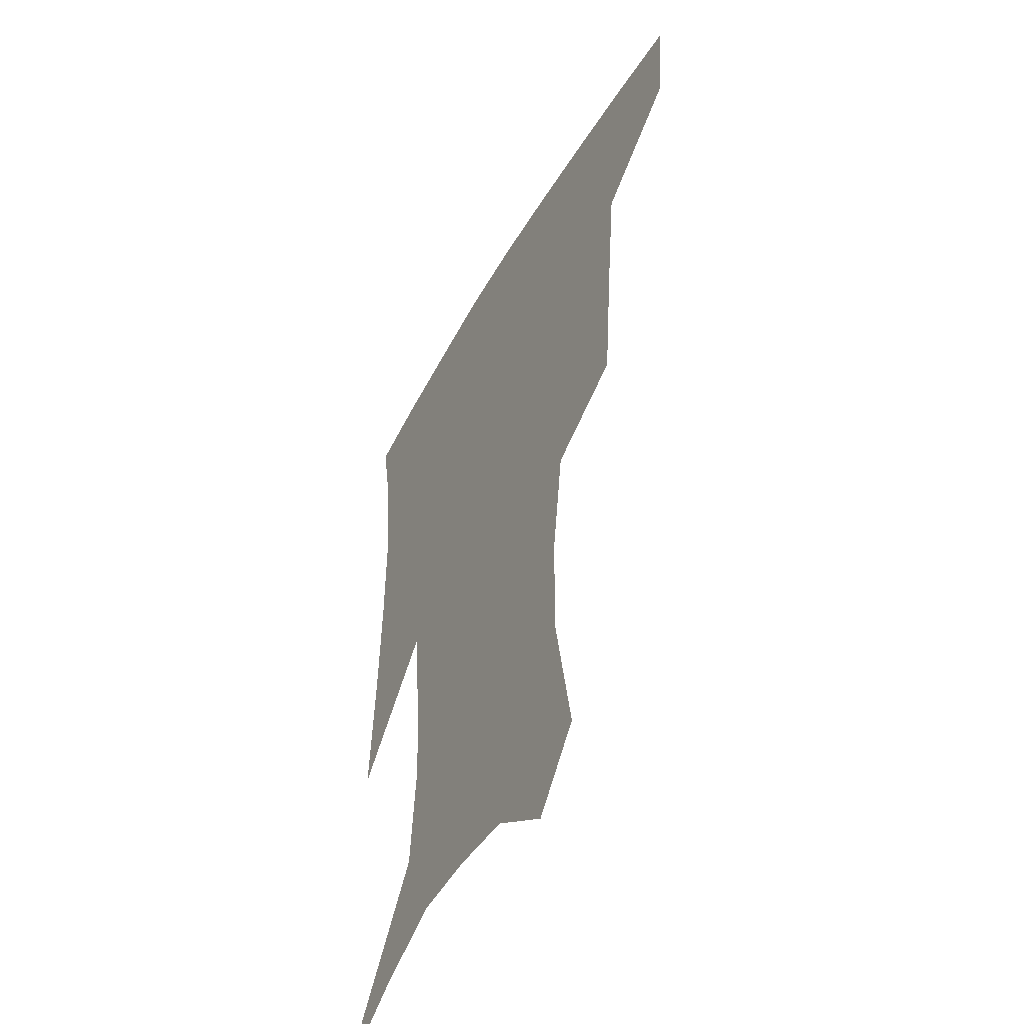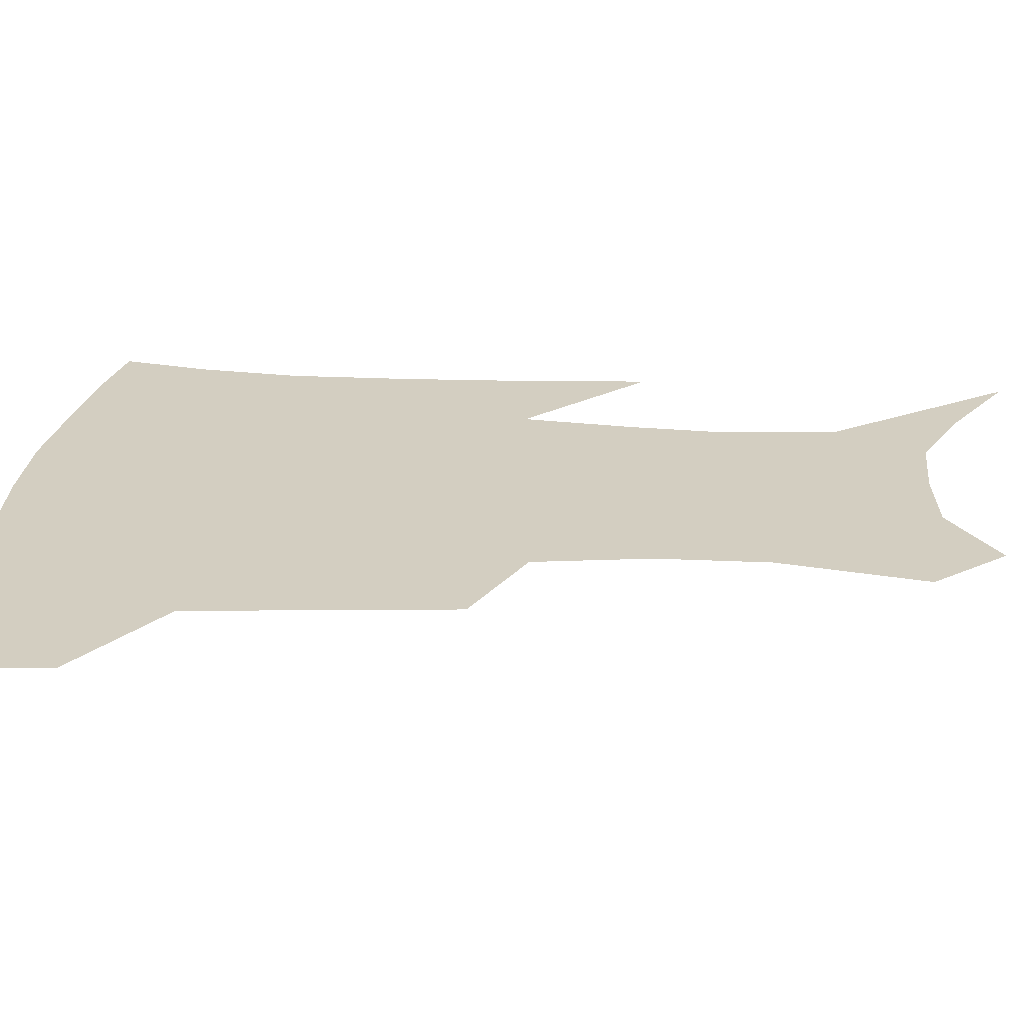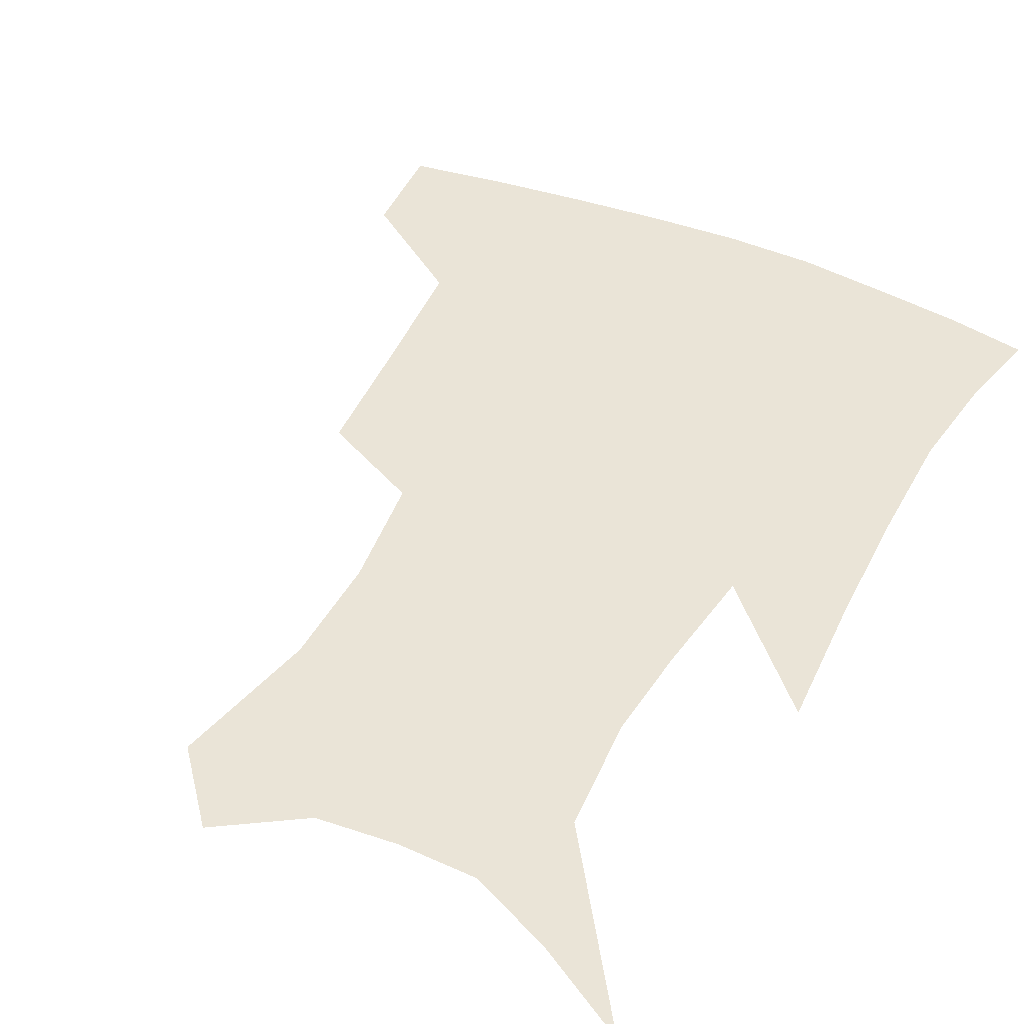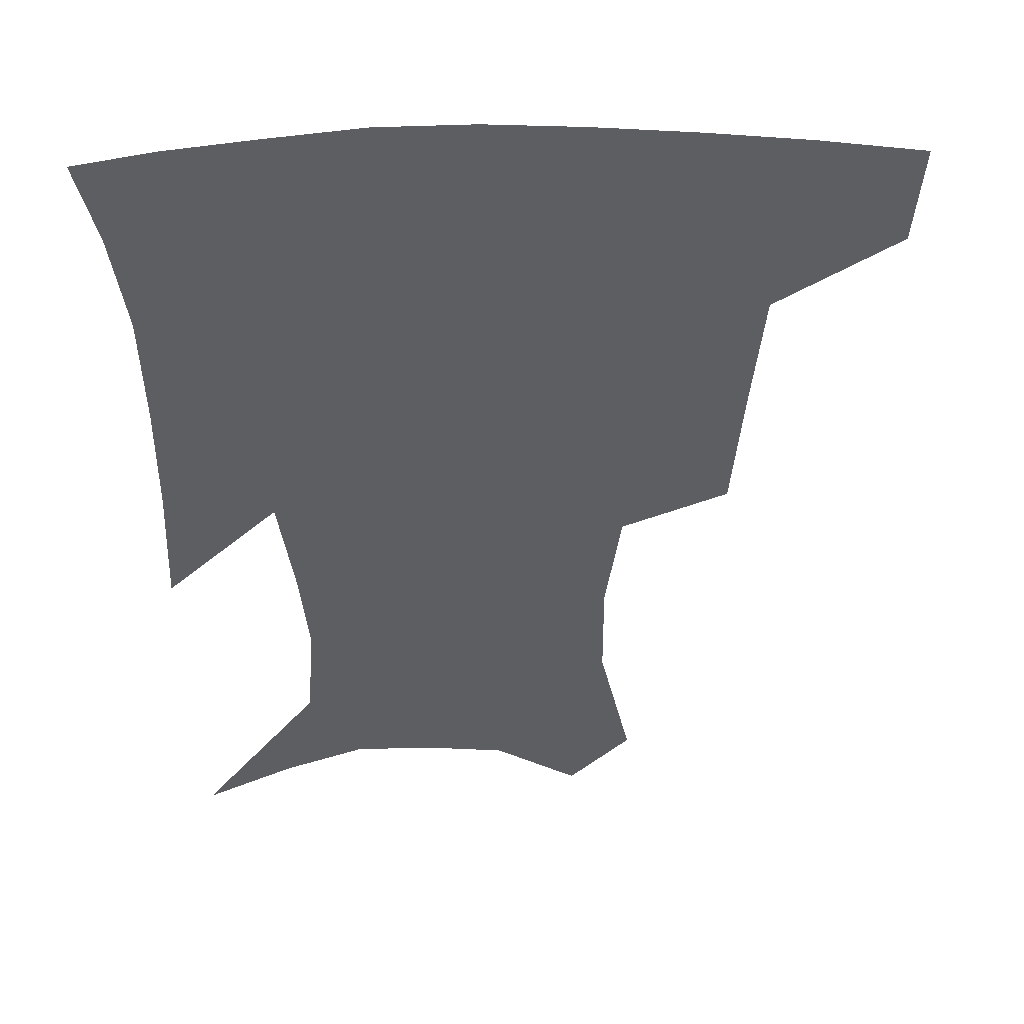
<metadata>
{"format":"obj","ext":"obj","renderer":"f3d","projection":"perspective","resolution":1024,"background":"white","views":[{"elev":-48.2,"azim":-118.1,"up":"+Y"},{"elev":25.2,"azim":-84.9,"up":"+Z"},{"elev":43.6,"azim":27.4,"up":"+Z"},{"elev":-39.2,"azim":-178.5,"up":"+Z"}]}
</metadata>
<code>
v 459.8 383.1 0
v 457 414.3 0
v 503.3 277.8 0
v 499.2 319.4 0
v 495 358.7 0
v 490.8 389.6 0
v 486.5 418.7 0
v 531.9 146.7 0
v 540.5 192.5 0
v 539.9 227.3 0
v 534.5 262.9 0
v 528.5 299.2 0
v 525.5 335.4 0
v 522.3 365.6 0
v 518.8 393.6 0
v 515.6 422 0
v 551 124.8 0
v 559.9 175.8 0
v 560.4 207.9 0
v 559.1 245.8 0
v 555 276.5 0
v 552.6 312.7 0
v 550.8 343.3 0
v 549.5 371 0
v 546.9 396.9 0
v 544.2 424.7 0
v 575.7 141.4 0
v 579.6 184 0
v 579.7 218 0
v 578.2 250.1 0
v 575.9 281.5 0
v 575 316.9 0
v 574.7 345.8 0
v 574.9 373.2 0
v 574.5 398.5 0
v 572.3 426.3 0
v 599.9 143.8 0
v 598.3 184.7 0
v 598.2 218.2 0
v 597.6 254.2 0
v 597.4 288.3 0
v 597.2 318.9 0
v 598.1 347.6 0
v 599.5 374.1 0
v 600.8 398.5 0
v 600 426 0
v 623.7 143.4 0
v 618.2 177.7 0
v 615.8 219.2 0
v 617.1 249.7 0
v 619.2 280.5 0
v 619.3 313.6 0
v 620.2 347.2 0
v 623.1 371.9 0
v 626.1 397.4 0
v 629 422.6 0
v 649.1 132.1 0
v 638.1 171.9 0
v 634.6 208.2 0
v 636.4 238 0
v 639.9 272.7 0
v 641 307.5 0
v 642.7 338.9 0
v 646.5 366.4 0
v 650.4 394.5 0
v 655 419.2 0
v 677.8 115.4 0
v 676 235.6 0
v 672.9 278.5 0
v 671.2 317.1 0
v 670.6 355 0
v 673.9 388 0
v 679 414.6 0
v 691 451 0
f 5 6 1
f 1 6 2
f 6 7 2
f 11 12 3
f 3 12 4
f 12 13 4
f 4 13 5
f 13 14 5
f 5 14 6
f 14 15 6
f 6 15 7
f 15 16 7
f 17 18 8
f 8 18 9
f 18 19 9
f 9 19 10
f 19 20 10
f 10 20 11
f 20 21 11
f 11 21 12
f 21 22 12
f 12 22 13
f 22 23 13
f 13 23 14
f 23 24 14
f 14 24 15
f 24 25 15
f 15 25 16
f 25 26 16
f 17 27 18
f 27 28 18
f 18 28 19
f 28 29 19
f 19 29 20
f 29 30 20
f 20 30 21
f 30 31 21
f 21 31 22
f 31 32 22
f 22 32 23
f 32 33 23
f 23 33 24
f 33 34 24
f 24 34 25
f 34 35 25
f 25 35 26
f 35 36 26
f 27 37 28
f 37 38 28
f 28 38 29
f 38 39 29
f 29 39 30
f 39 40 30
f 30 40 31
f 40 41 31
f 31 41 32
f 41 42 32
f 32 42 33
f 42 43 33
f 33 43 34
f 43 44 34
f 34 44 35
f 44 45 35
f 35 45 36
f 45 46 36
f 37 47 38
f 47 48 38
f 38 48 39
f 48 49 39
f 39 49 40
f 49 50 40
f 40 50 41
f 50 51 41
f 41 51 42
f 51 52 42
f 42 52 43
f 52 53 43
f 43 53 44
f 53 54 44
f 44 54 45
f 54 55 45
f 45 55 46
f 55 56 46
f 47 57 48
f 57 58 48
f 48 58 49
f 58 59 49
f 49 59 50
f 59 60 50
f 50 60 51
f 60 61 51
f 51 61 52
f 61 62 52
f 52 62 53
f 62 63 53
f 53 63 54
f 63 64 54
f 54 64 55
f 64 65 55
f 55 65 56
f 65 66 56
f 57 67 58
f 61 68 62
f 68 69 62
f 62 69 63
f 69 70 63
f 63 70 64
f 70 71 64
f 64 71 65
f 71 72 65
f 65 72 66
f 72 73 66

</code>
